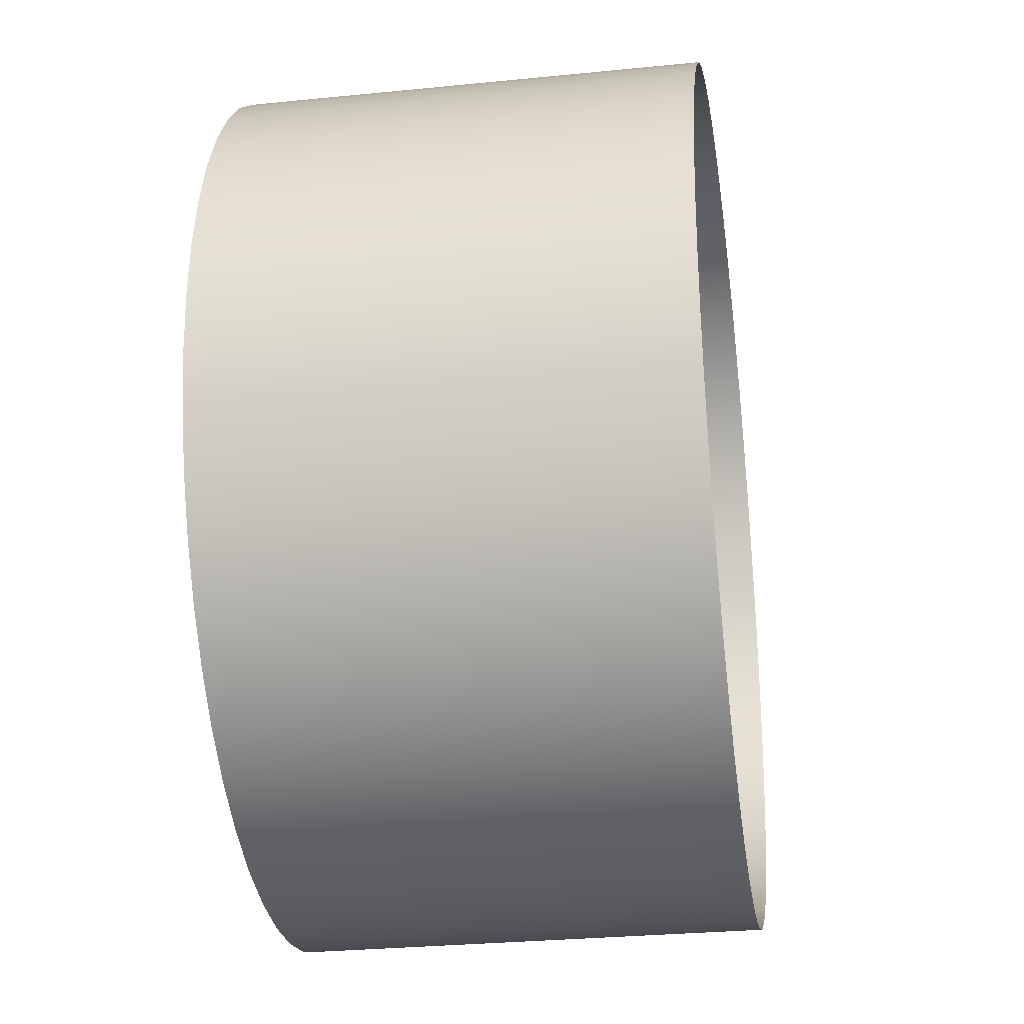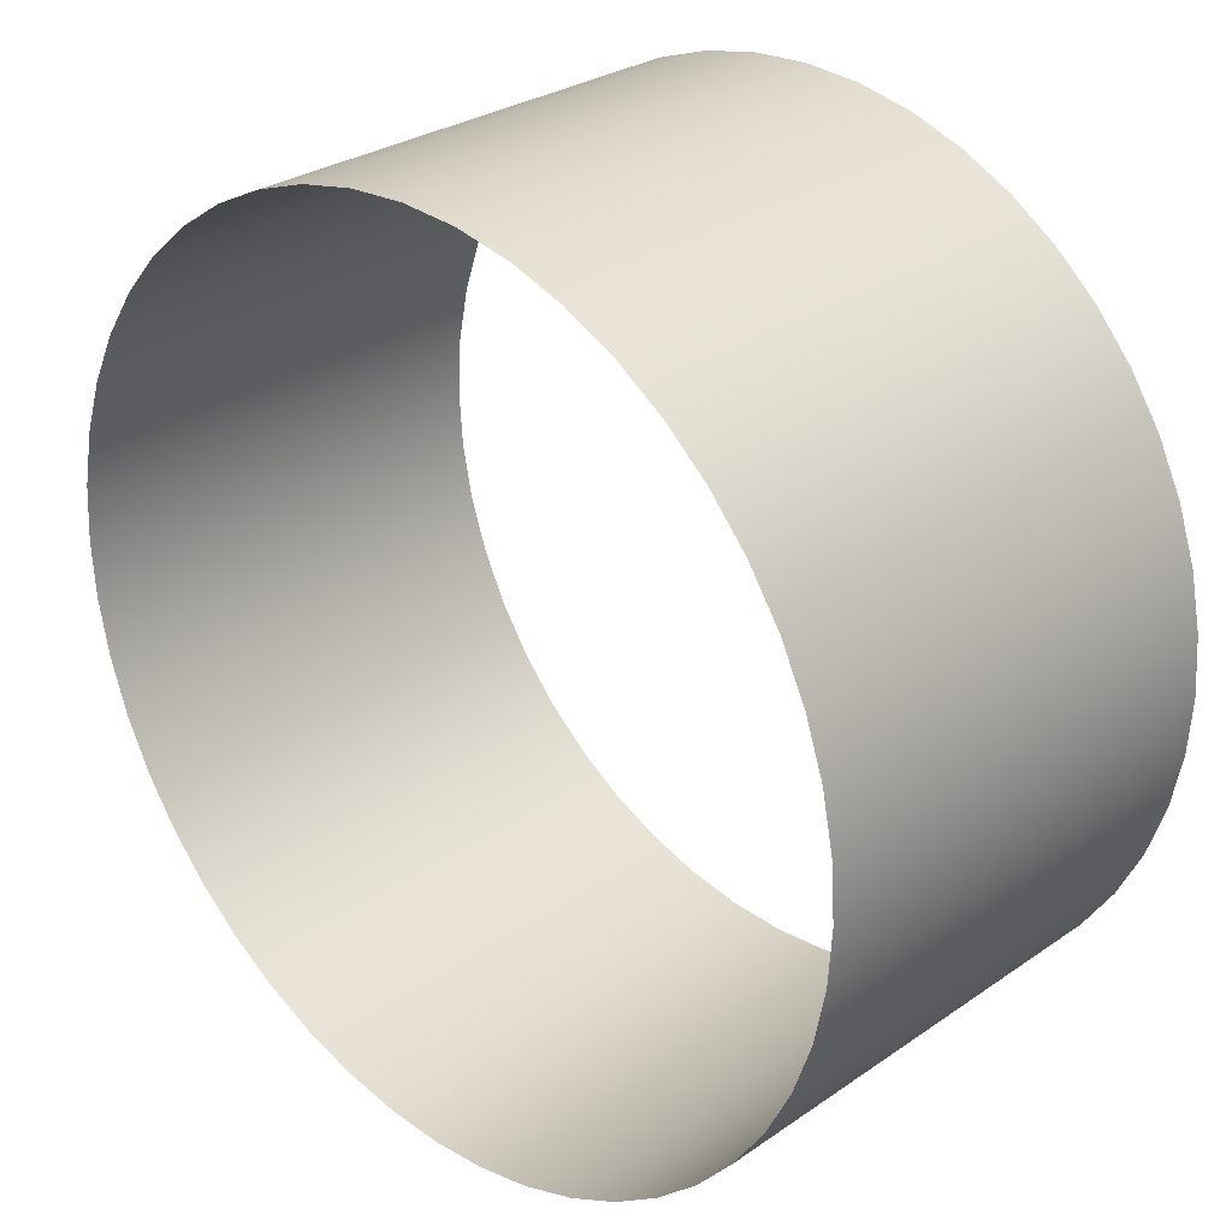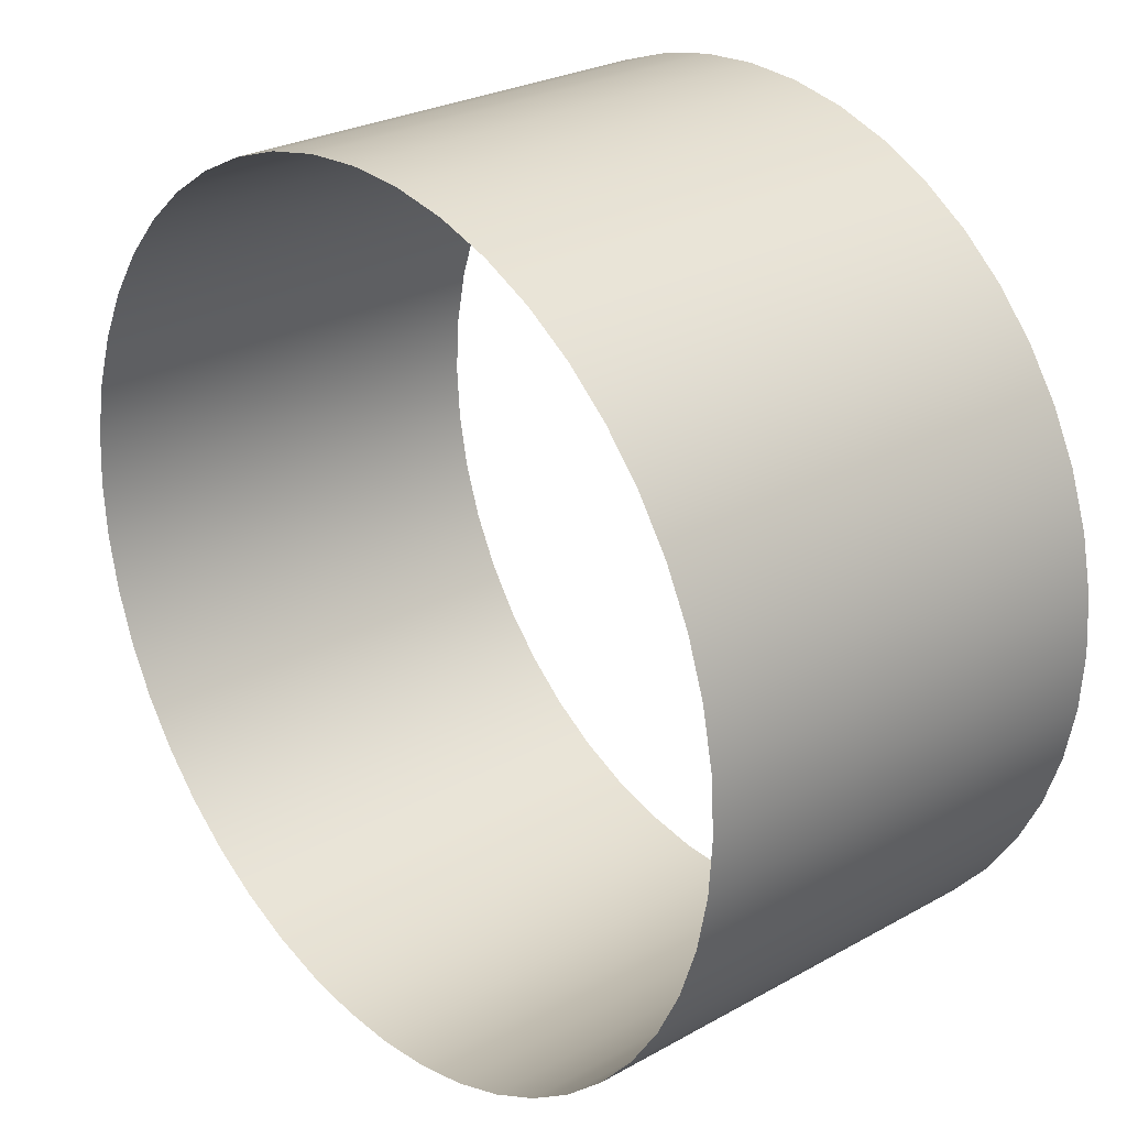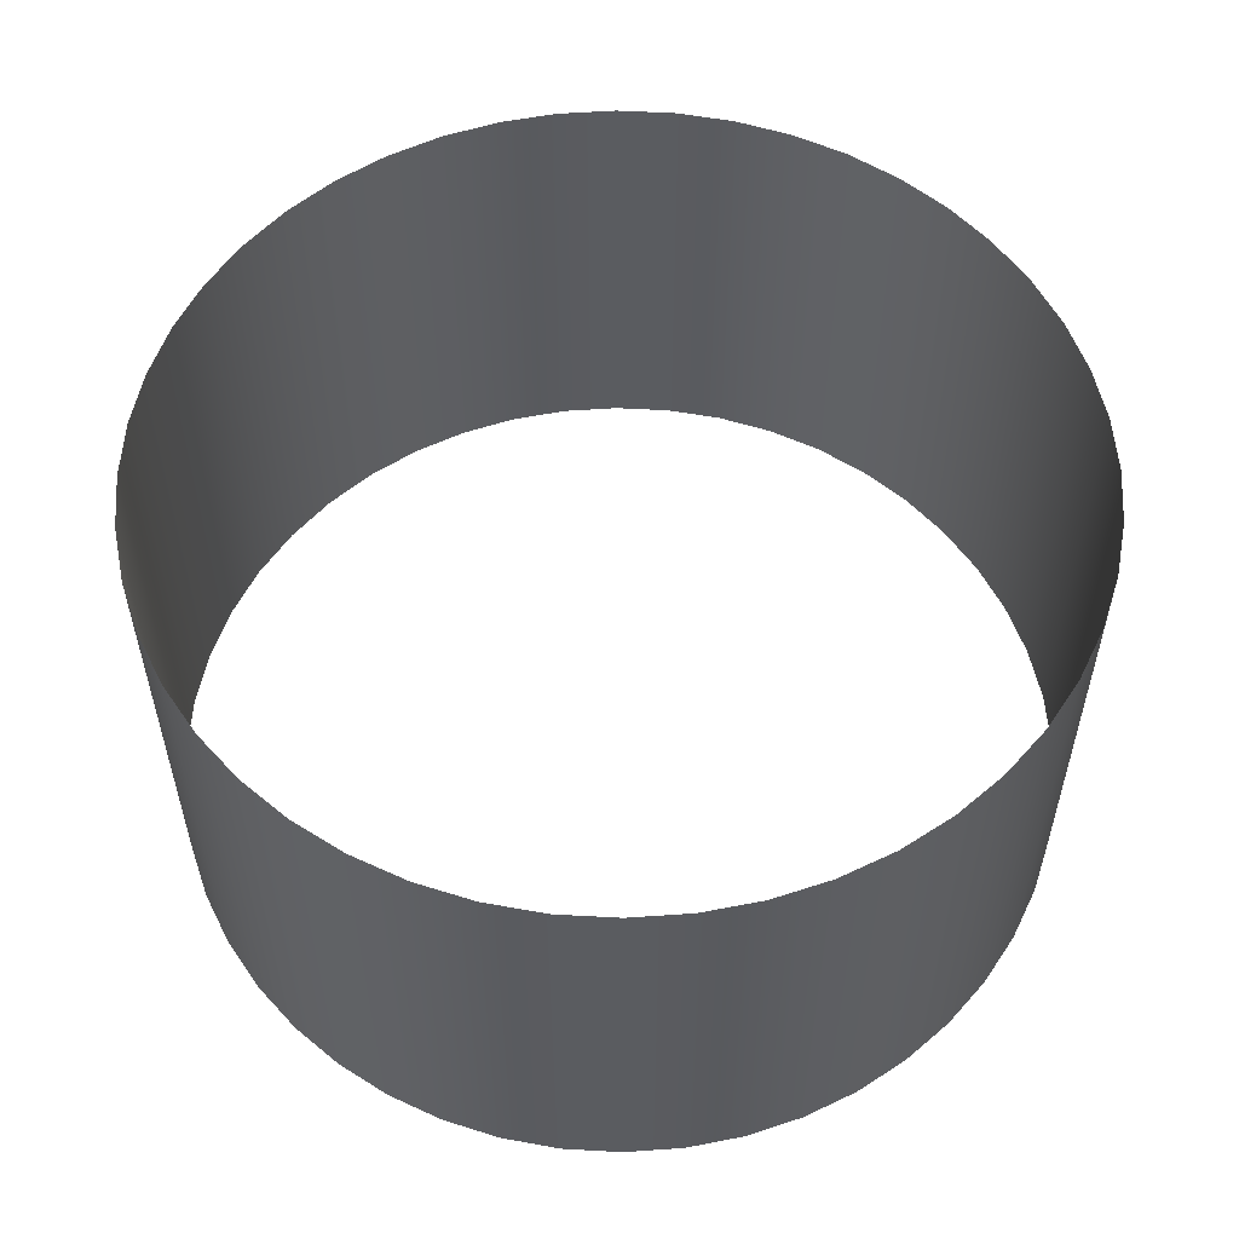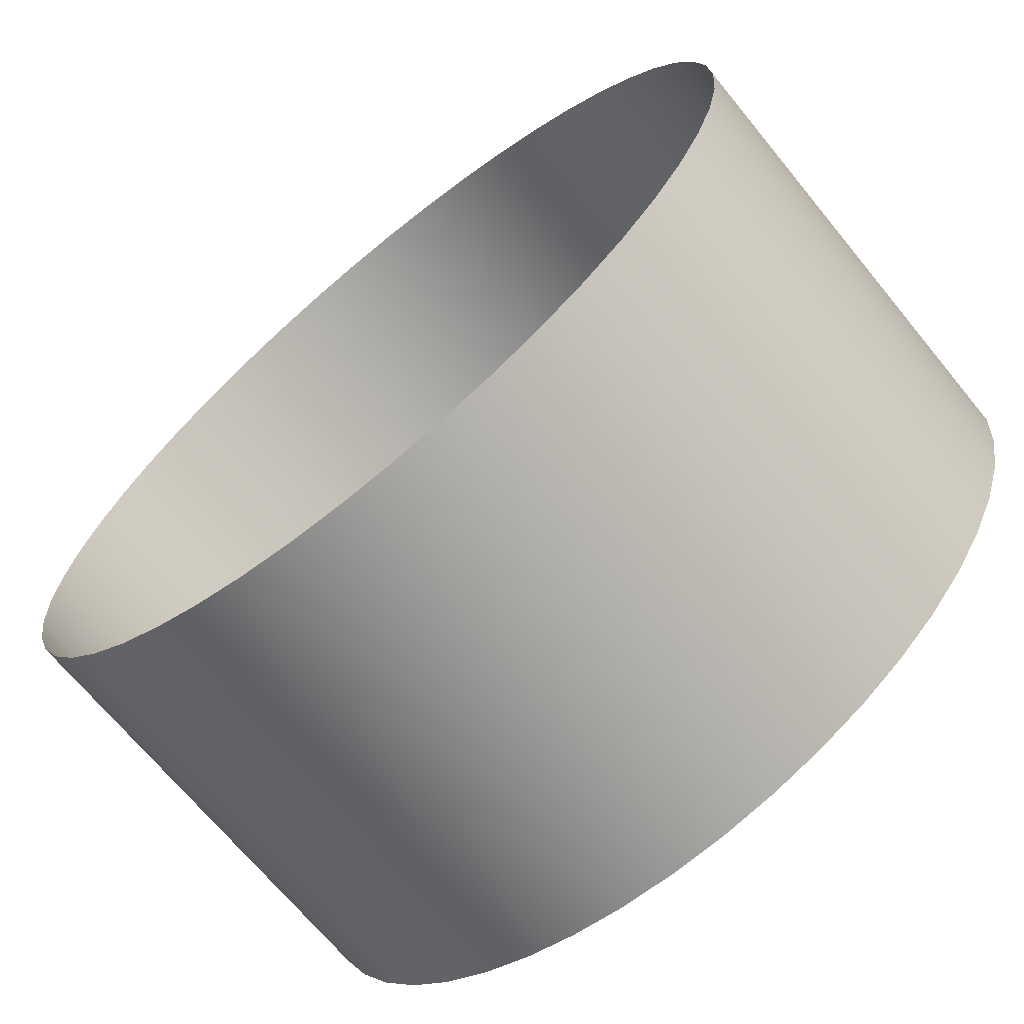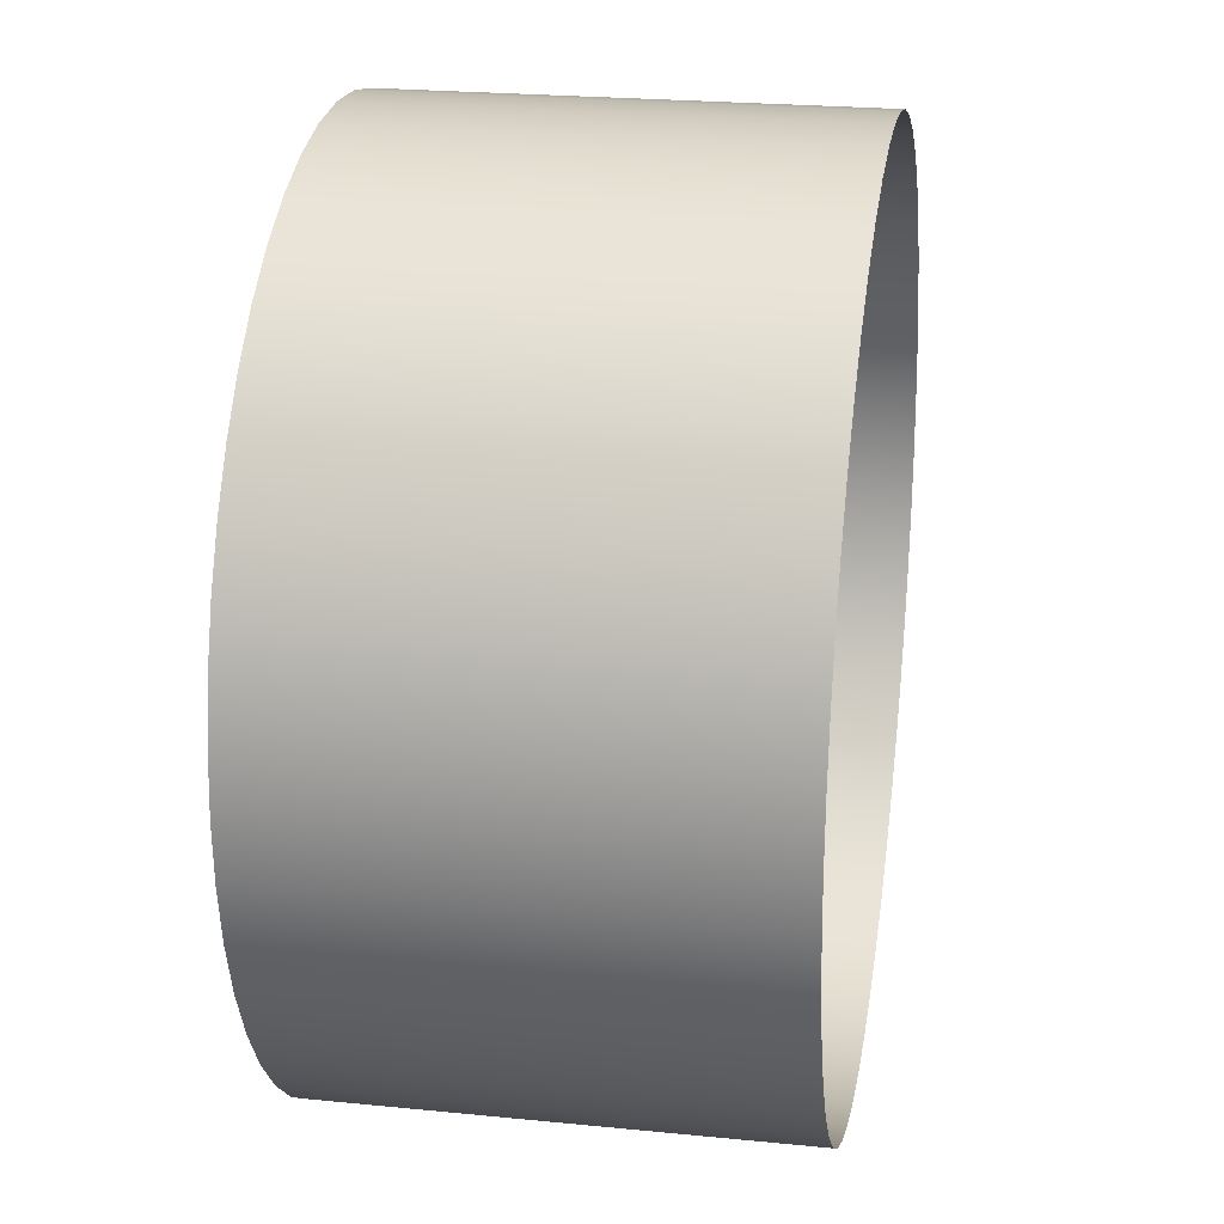
<metadata>
{"format":"obj","ext":"obj","renderer":"f3d","projection":"perspective","resolution":1024,"background":"white","views":[{"elev":-29.1,"azim":98.5,"up":"+Z"},{"elev":28.6,"azim":44.0,"up":"+Z"},{"elev":26.5,"azim":48.8,"up":"+Z"},{"elev":55.7,"azim":-97.9,"up":"+Y"},{"elev":-68.8,"azim":39.3,"up":"+Z"},{"elev":23.2,"azim":99.6,"up":"+Z"}]}
</metadata>
<code>
g Chap01_Prop_Lift_03_Airwall_Collider
v -2.974 11.13 -0.3916
v -3 11.13 -6.938e-07
v -2.898 11.13 -0.7765
v -2.772 11.13 -1.148
v -2.598 11.13 -1.5
v -2.38 11.13 -1.826
v -2.121 11.13 -2.121
v -1.826 11.13 -2.38
v -1.5 11.13 -2.598
v -1.148 11.13 -2.772
v -0.7765 11.13 -2.898
v -0.3916 11.13 -2.974
v 5.941e-08 11.13 -3
v 0.3916 11.13 -2.974
v 0.7765 11.13 -2.898
v 1.148 11.13 -2.772
v 1.5 11.13 -2.598
v 1.826 11.13 -2.38
v 2.121 11.13 -2.121
v 2.38 11.13 -1.826
v 2.598 11.13 -1.5
v 2.772 11.13 -1.148
v 2.898 11.13 -0.7765
v 2.974 11.13 -0.3916
v 3 11.13 -6.938e-07
v 2.974 11.13 0.3916
v 2.898 11.13 0.7765
v 2.772 11.13 1.148
v 2.598 11.13 1.5
v 2.38 11.13 1.826
v 2.121 11.13 2.121
v 1.826 11.13 2.38
v 1.5 11.13 2.598
v 1.148 11.13 2.772
v 0.7765 11.13 2.898
v 0.3916 11.13 2.974
v 1.548e-07 11.13 3
v -0.3916 11.13 2.974
v -0.7765 11.13 2.898
v -1.148 11.13 2.772
v -1.5 11.13 2.598
v -1.826 11.13 2.38
v -2.121 11.13 2.121
v -2.38 11.13 1.826
v -2.598 11.13 1.5
v -2.772 11.13 1.148
v -2.898 11.13 0.7765
v -2.974 11.13 0.3916
v -2.974 8 -0.3916
v -3 8 -6.938e-07
v -2.898 8 -0.7765
v -2.772 8 -1.148
v -2.598 8 -1.5
v -2.38 8 -1.826
v -2.121 8 -2.121
v -1.826 8 -2.38
v -1.5 8 -2.598
v -1.148 8 -2.772
v -0.7765 8 -2.898
v -0.3916 8 -2.974
v 5.941e-08 8 -3
v 0.3916 8 -2.974
v 0.7765 8 -2.898
v 1.148 8 -2.772
v 1.5 8 -2.598
v 1.826 8 -2.38
v 2.121 8 -2.121
v 2.38 8 -1.826
v 2.598 8 -1.5
v 2.772 8 -1.148
v 2.898 8 -0.7765
v 2.974 8 -0.3916
v 3 8 -6.938e-07
v 2.974 8 0.3916
v 2.898 8 0.7765
v 2.772 8 1.148
v 2.598 8 1.5
v 2.38 8 1.826
v 2.121 8 2.121
v 1.826 8 2.38
v 1.5 8 2.598
v 1.148 8 2.772
v 0.7765 8 2.898
v 0.3916 8 2.974
v 1.548e-07 8 3
v -0.3916 8 2.974
v -0.7765 8 2.898
v -1.148 8 2.772
v -1.5 8 2.598
v -1.826 8 2.38
v -2.121 8 2.121
v -2.38 8 1.826
v -2.598 8 1.5
v -2.772 8 1.148
v -2.898 8 0.7765
v -2.974 8 0.3916
v -2.974 8 -0.3916
v -2.974 11.13 -0.3916
v -2.898 8 -0.7765
v -2.898 11.13 -0.7765
v -2.772 8 -1.148
v -2.772 11.13 -1.148
v -2.598 8 -1.5
v -2.598 11.13 -1.5
v -2.38 8 -1.826
v -2.38 11.13 -1.826
v -2.121 8 -2.121
v -2.121 11.13 -2.121
v -1.826 8 -2.38
v -1.826 11.13 -2.38
v -1.5 8 -2.598
v -1.5 11.13 -2.598
v -1.148 8 -2.772
v -1.148 11.13 -2.772
v -0.7765 8 -2.898
v -0.7765 11.13 -2.898
v -0.3916 8 -2.974
v -0.3916 11.13 -2.974
v 5.941e-08 8 -3
v 5.941e-08 11.13 -3
v 0.3916 8 -2.974
v 0.3916 11.13 -2.974
v 0.7765 8 -2.898
v 0.7765 11.13 -2.898
v 1.148 8 -2.772
v 1.148 11.13 -2.772
v 1.5 8 -2.598
v 1.5 11.13 -2.598
v 1.826 8 -2.38
v 1.826 11.13 -2.38
v 2.121 8 -2.121
v 2.121 11.13 -2.121
v 2.38 8 -1.826
v 2.38 11.13 -1.826
v 2.598 8 -1.5
v 2.598 11.13 -1.5
v 2.772 8 -1.148
v 2.772 11.13 -1.148
v 2.898 8 -0.7765
v 2.898 11.13 -0.7765
v 2.974 8 -0.3916
v 2.974 11.13 -0.3916
v 3 8 -6.938e-07
v 3 11.13 -6.938e-07
v 2.974 8 0.3916
v 2.974 11.13 0.3916
v 2.898 8 0.7765
v 2.898 11.13 0.7765
v 2.772 8 1.148
v 2.772 11.13 1.148
v 2.598 8 1.5
v 2.598 11.13 1.5
v 2.38 8 1.826
v 2.38 11.13 1.826
v 2.121 8 2.121
v 2.121 11.13 2.121
v 1.826 8 2.38
v 1.826 11.13 2.38
v 1.5 8 2.598
v 1.5 11.13 2.598
v 1.148 8 2.772
v 1.148 11.13 2.772
v 0.7765 8 2.898
v 0.7765 11.13 2.898
v 0.3916 8 2.974
v 0.3916 11.13 2.974
v 1.548e-07 8 3
v 1.548e-07 11.13 3
v -0.3916 8 2.974
v -0.3916 11.13 2.974
v -0.7765 8 2.898
v -0.7765 11.13 2.898
v -1.148 8 2.772
v -1.148 11.13 2.772
v -1.5 8 2.598
v -1.5 11.13 2.598
v -1.826 8 2.38
v -1.826 11.13 2.38
v -2.121 8 2.121
v -2.121 11.13 2.121
v -2.38 8 1.826
v -2.38 11.13 1.826
v -2.598 8 1.5
v -2.598 11.13 1.5
v -2.772 8 1.148
v -2.772 11.13 1.148
v -2.898 8 0.7765
v -2.898 11.13 0.7765
v -3 8 -6.938e-07
v -2.974 8 0.3916
v -2.974 11.13 0.3916
v -3 11.13 -6.938e-07
g Chap01_Prop_Lift_03_Airwall_Collider_0
f 2 50 49
f 1 2 49
f 98 97 51
f 3 98 51
f 100 99 52
f 4 100 52
f 102 101 53
f 5 102 53
f 104 103 54
f 6 104 54
f 106 105 55
f 7 106 55
f 108 107 56
f 8 108 56
f 110 109 57
f 9 110 57
f 112 111 58
f 10 112 58
f 114 113 59
f 11 114 59
f 116 115 60
f 12 116 60
f 118 117 61
f 13 118 61
f 120 119 62
f 14 120 62
f 122 121 63
f 15 122 63
f 124 123 64
f 16 124 64
f 126 125 65
f 17 126 65
f 128 127 66
f 18 128 66
f 130 129 67
f 19 130 67
f 132 131 68
f 20 132 68
f 134 133 69
f 21 134 69
f 136 135 70
f 22 136 70
f 138 137 71
f 23 138 71
f 140 139 72
f 24 140 72
f 142 141 73
f 25 142 73
f 144 143 74
f 26 144 74
f 146 145 75
f 27 146 75
f 148 147 76
f 28 148 76
f 150 149 77
f 29 150 77
f 152 151 78
f 30 152 78
f 154 153 79
f 31 154 79
f 156 155 80
f 32 156 80
f 158 157 81
f 33 158 81
f 160 159 82
f 34 160 82
f 162 161 83
f 35 162 83
f 164 163 84
f 36 164 84
f 166 165 85
f 37 166 85
f 168 167 86
f 38 168 86
f 170 169 87
f 39 170 87
f 172 171 88
f 40 172 88
f 174 173 89
f 41 174 89
f 176 175 90
f 42 176 90
f 178 177 91
f 43 178 91
f 180 179 92
f 44 180 92
f 182 181 93
f 45 182 93
f 184 183 94
f 46 184 94
f 186 185 95
f 47 186 95
f 188 187 96
f 48 188 96
f 191 190 189
f 192 191 189

</code>
